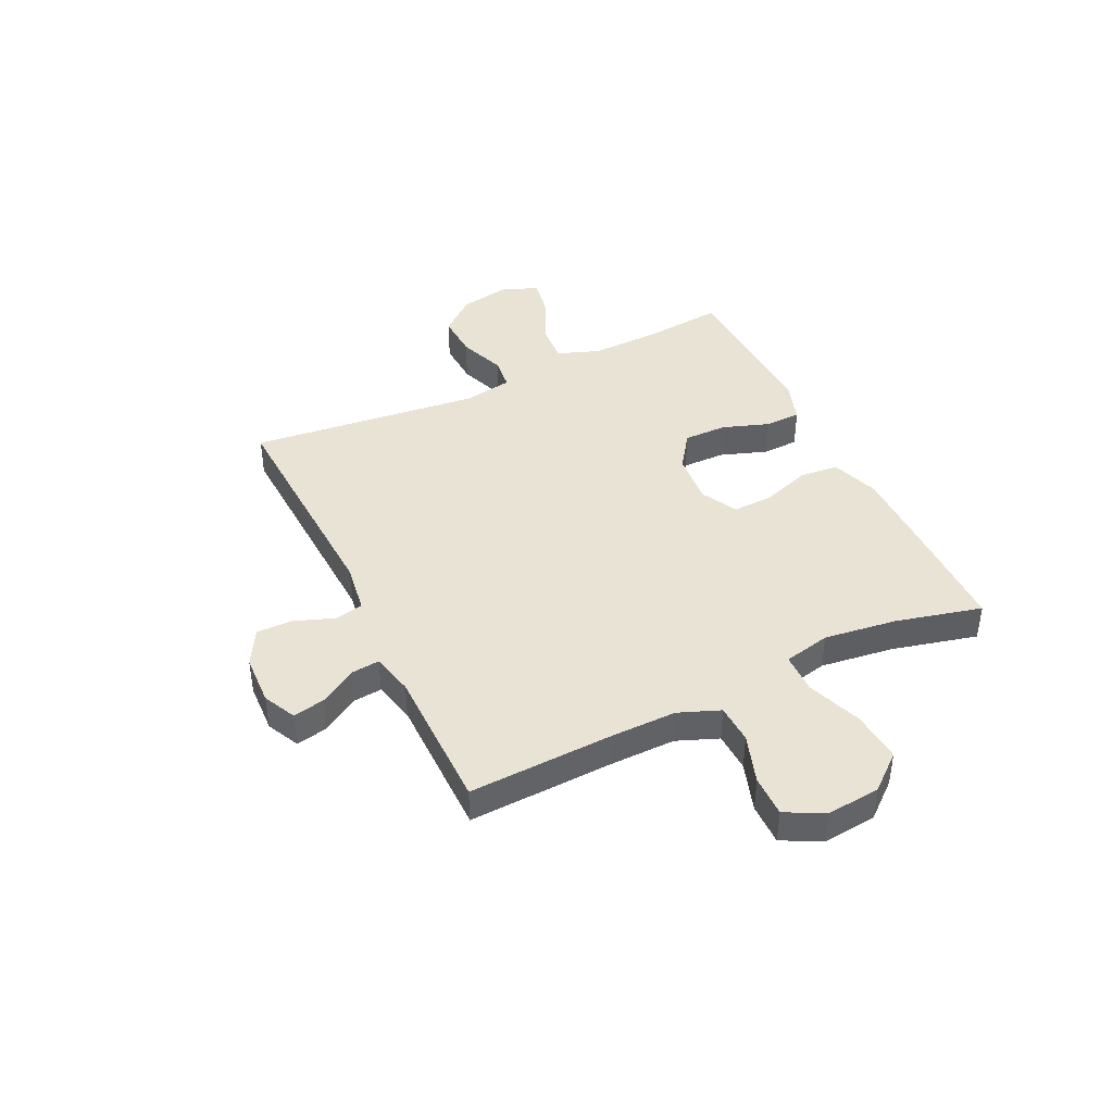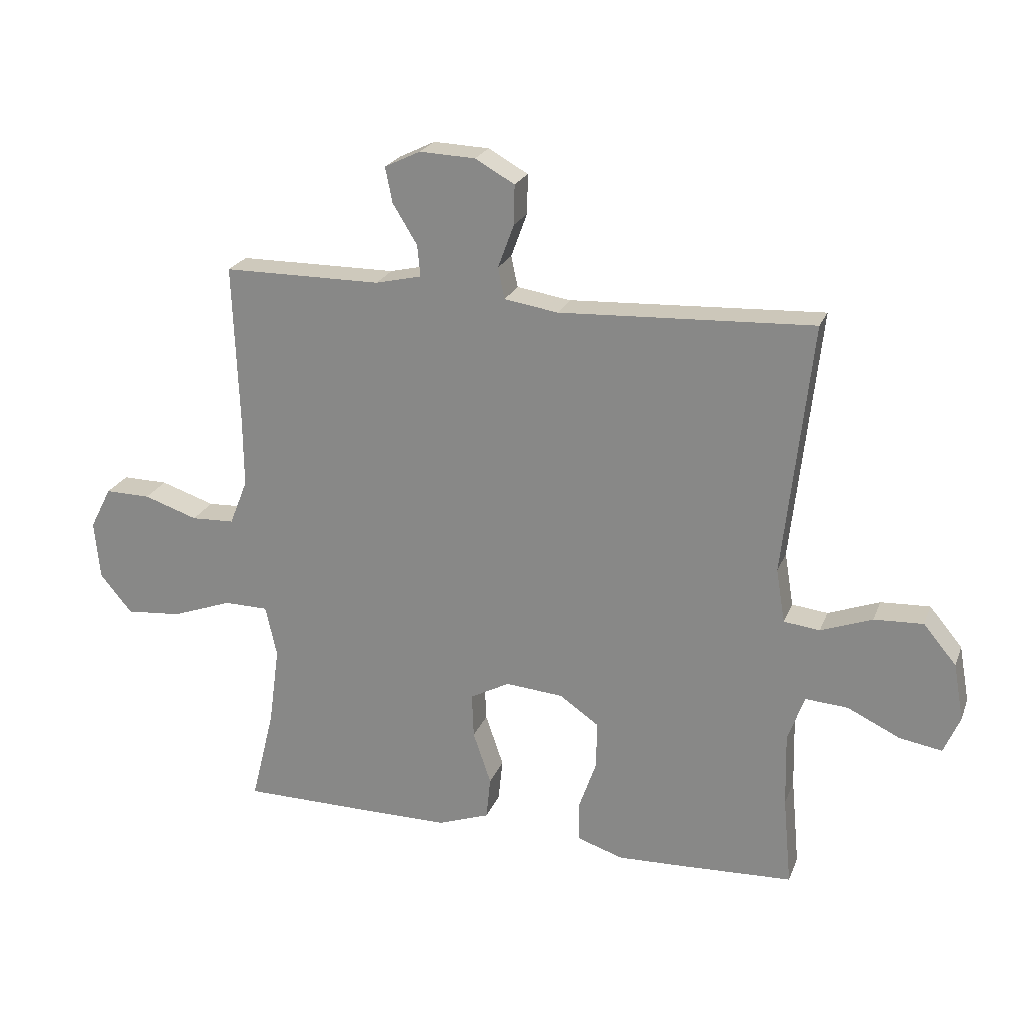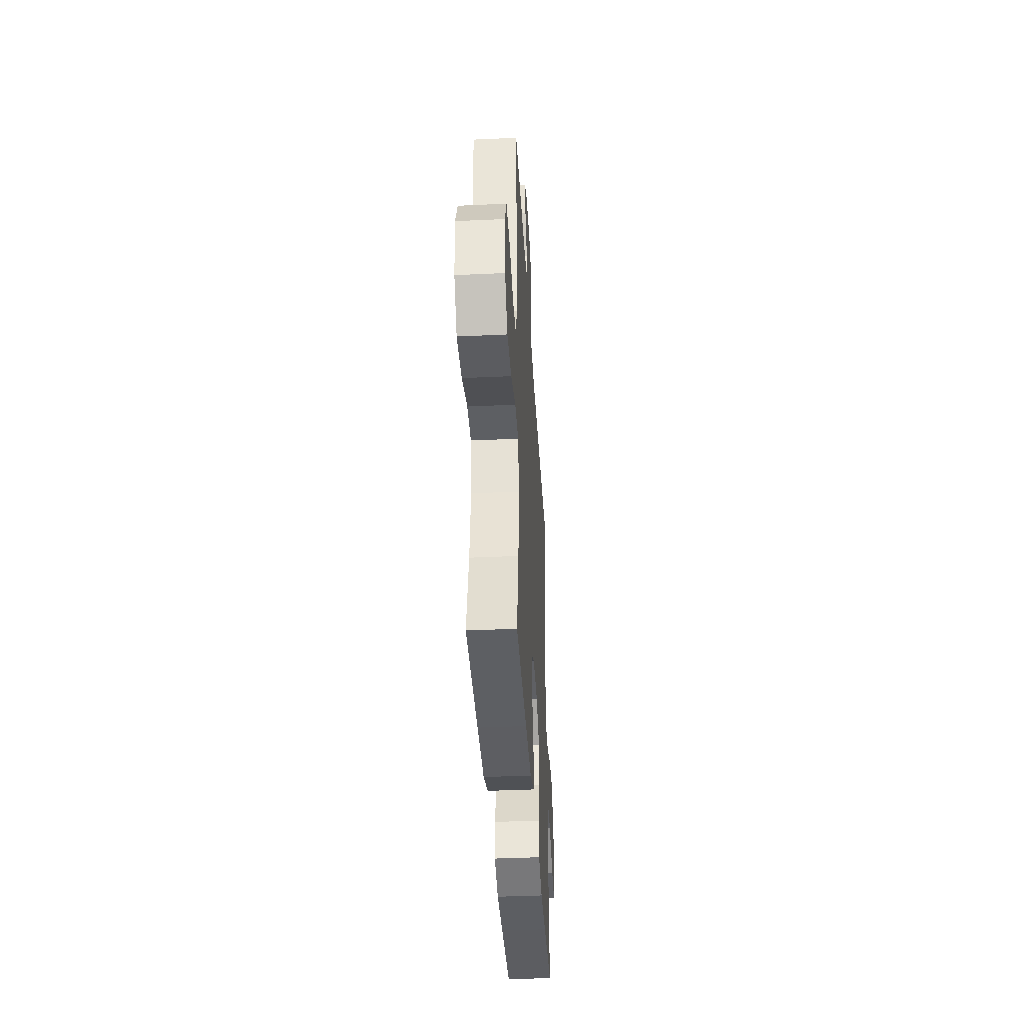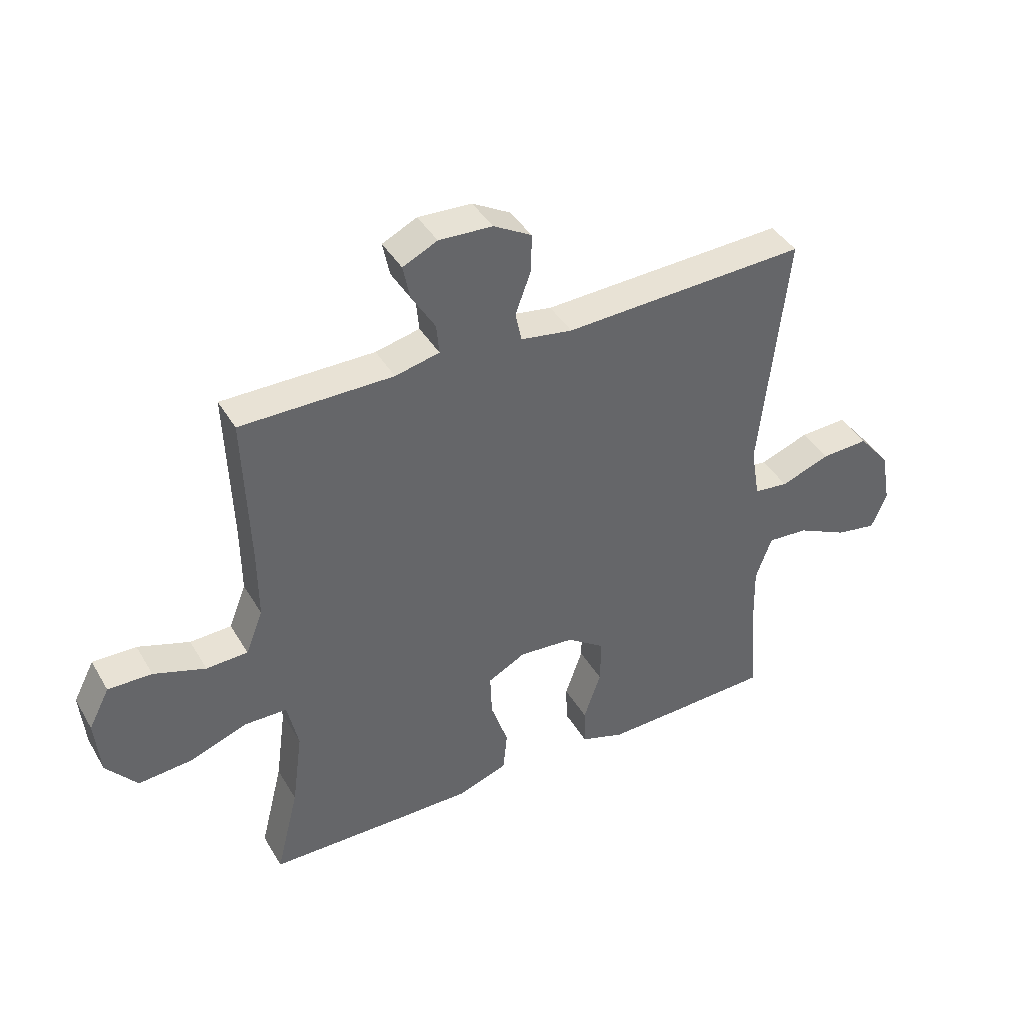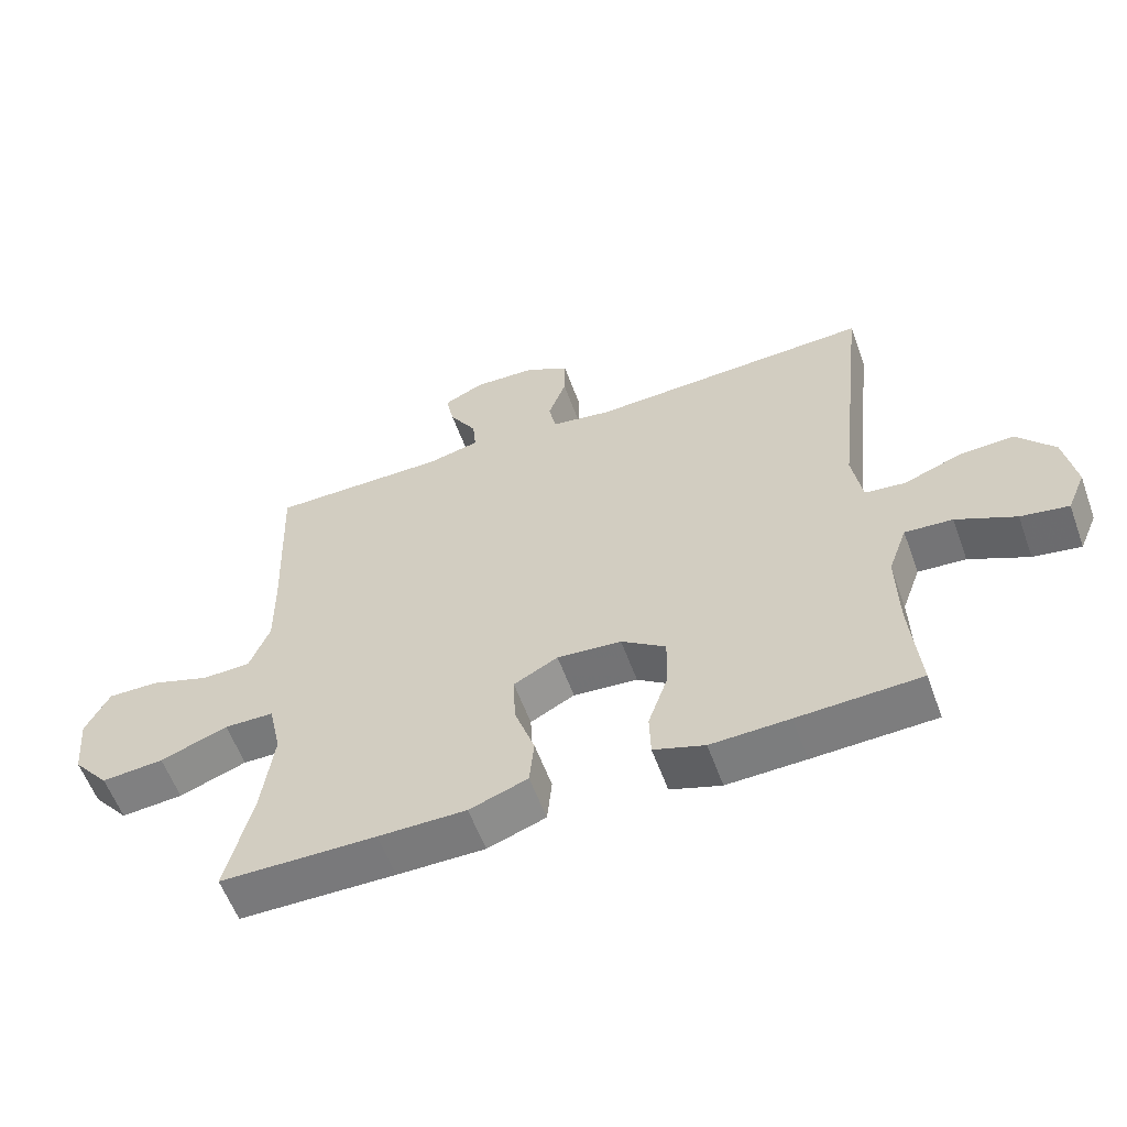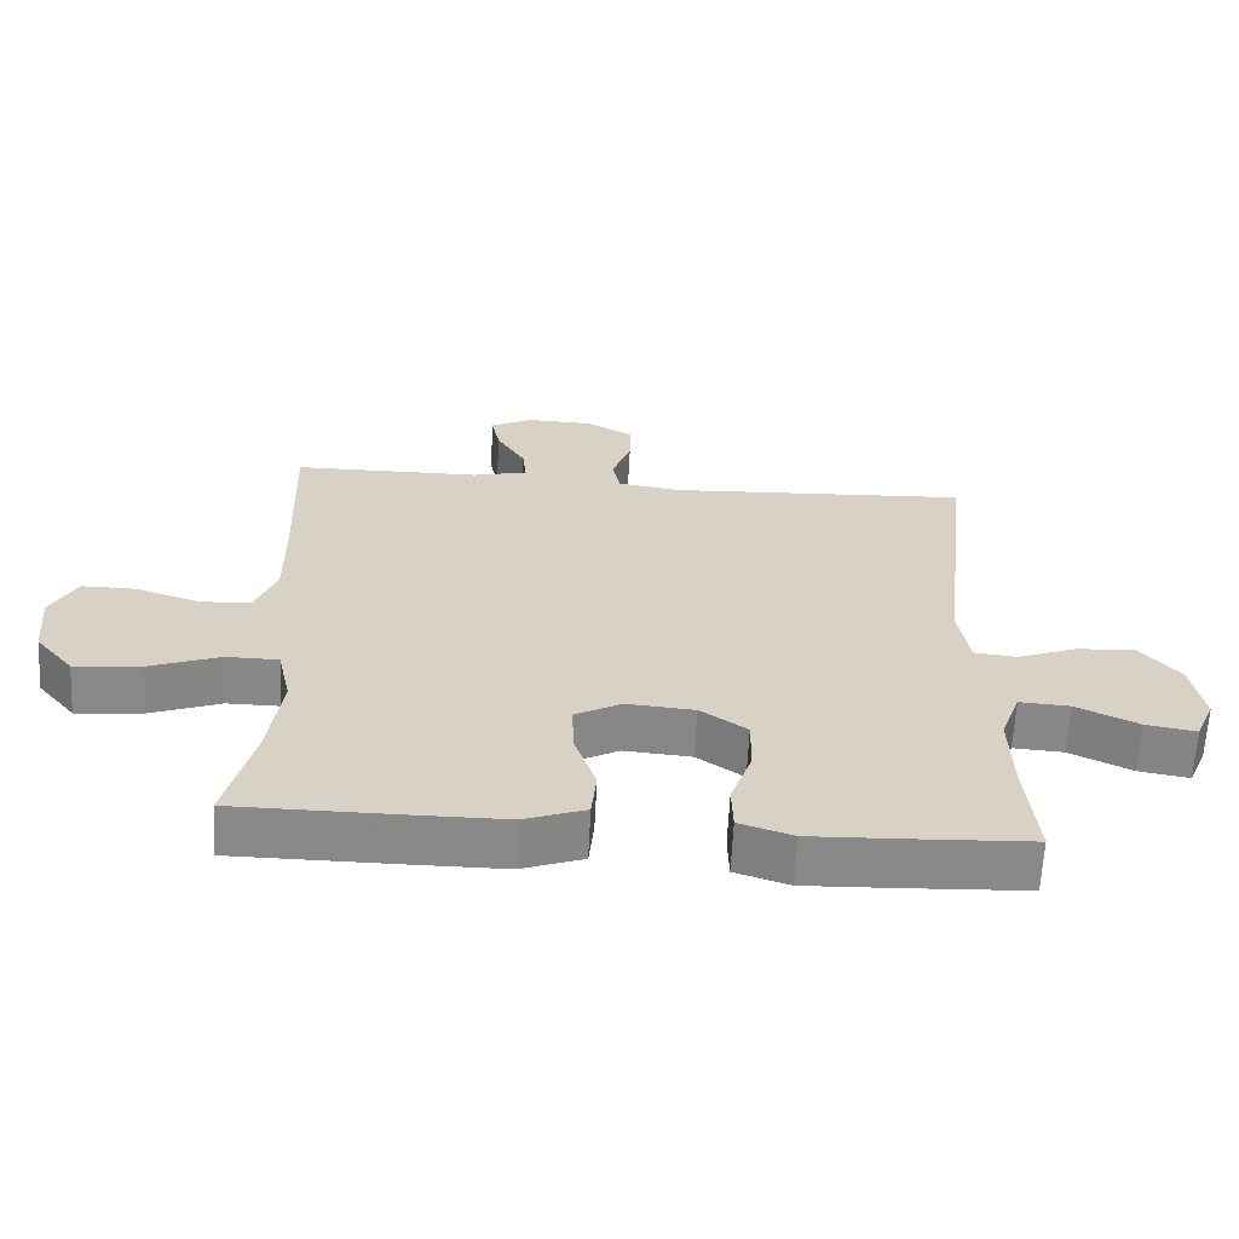
<metadata>
{"format":"obj","ext":"obj","renderer":"f3d","projection":"perspective","resolution":1024,"background":"white","views":[{"elev":42.1,"azim":64.3,"up":"+Y"},{"elev":22.7,"azim":-162.2,"up":"+Z"},{"elev":-39.4,"azim":93.3,"up":"+Z"},{"elev":40.9,"azim":151.9,"up":"+Z"},{"elev":-58.1,"azim":-160.1,"up":"+Z"},{"elev":-63.0,"azim":177.1,"up":"+Z"}]}
</metadata>
<code>
v 0.5 0.07 0.5
v 0.49 0.07 0.233
v 0.489 0.07 0.114
v 0.519 0.07 0.038
v 0.591 0.07 0.035
v 0.681 0.07 0.065
v 0.757 0.07 0.066
v 0.793 0.07 -0.004
v 0.784 0.07 -0.102
v 0.73 0.07 -0.167
v 0.637 0.07 -0.159
v 0.536 0.07 -0.122
v 0.462 0.07 -0.123
v 0.443 0.07 -0.209
v 0.461 0.07 -0.343
v 0.5 0.07 -0.5
v 0.267 0.07 -0.502
v 0.136 0.07 -0.502
v 0.049 0.07 -0.471
v 0.042 0.07 -0.4
v 0.072 0.07 -0.312
v 0.075 0.07 -0.237
v 0.009 0.07 -0.202
v -0.087 0.07 -0.21
v -0.153 0.07 -0.256
v -0.152 0.07 -0.335
v -0.122 0.07 -0.421
v -0.124 0.07 -0.487
v -0.2 0.07 -0.512
v -0.317 0.07 -0.508
v -0.5 0.07 -0.5
v -0.486 0.07 -0.35
v -0.483 0.07 -0.226
v -0.511 0.07 -0.149
v -0.582 0.07 -0.154
v -0.67 0.07 -0.196
v -0.741 0.07 -0.208
v -0.768 0.07 -0.145
v -0.751 0.07 -0.05
v -0.696 0.07 0.016
v -0.614 0.07 0.012
v -0.528 0.07 -0.02
v -0.468 0.07 -0.013
v -0.453 0.07 0.077
v -0.5 0.07 0.5
v -0.076 0.07 0.48
v 0.014 0.07 0.494
v 0.025 0.07 0.546
v -0.002 0.07 0.619
v -0.003 0.07 0.685
v 0.063 0.07 0.722
v 0.156 0.07 0.726
v 0.216 0.07 0.697
v 0.204 0.07 0.638
v 0.163 0.07 0.571
v 0.158 0.07 0.519
v 0.235 0.07 0.501
v 0.5 0 0.5
v 0.49 0 0.233
v 0.489 0 0.114
v 0.519 0 0.038
v 0.591 0 0.035
v 0.681 0 0.065
v 0.757 0 0.066
v 0.793 0 -0.004
v 0.784 0 -0.102
v 0.73 0 -0.167
v 0.637 0 -0.159
v 0.536 0 -0.122
v 0.462 0 -0.123
v 0.443 0 -0.209
v 0.461 0 -0.343
v 0.5 0 -0.5
v 0.267 0 -0.502
v 0.136 0 -0.502
v 0.049 0 -0.471
v 0.042 0 -0.4
v 0.072 0 -0.312
v 0.075 0 -0.237
v 0.009 0 -0.202
v -0.087 0 -0.21
v -0.153 0 -0.256
v -0.152 0 -0.335
v -0.122 0 -0.421
v -0.124 0 -0.487
v -0.2 0 -0.512
v -0.317 0 -0.508
v -0.5 0 -0.5
v -0.486 0 -0.35
v -0.483 0 -0.226
v -0.511 0 -0.149
v -0.582 0 -0.154
v -0.67 0 -0.196
v -0.741 0 -0.208
v -0.768 0 -0.145
v -0.751 0 -0.05
v -0.696 0 0.016
v -0.614 0 0.012
v -0.528 0 -0.02
v -0.468 0 -0.013
v -0.453 0 0.077
v -0.5 0 0.5
v -0.076 0 0.48
v 0.014 0 0.494
v 0.025 0 0.546
v -0.002 0 0.619
v -0.003 0 0.685
v 0.063 0 0.722
v 0.156 0 0.726
v 0.216 0 0.697
v 0.204 0 0.638
v 0.163 0 0.571
v 0.158 0 0.519
v 0.235 0 0.501
f 52 53 54 55
f 52 55 56
f 51 52 56
f 48 49 50 51
f 47 48 51 56
f 44 45 46
f 43 44 46 47
f 39 40 41 42
f 39 42 43
f 38 39 43
f 35 36 37 38
f 34 35 38 43
f 33 34 43 47
f 29 30 31 32
f 26 27 28 29
f 25 26 29 32
f 24 25 32 33
f 18 19 20 21
f 18 21 22
f 15 16 17 18
f 14 15 18 22
f 13 14 22 23
f 9 10 11 12
f 9 12 13
f 8 9 13
f 5 6 7 8
f 4 5 8 13
f 3 4 13 23
f 57 1 2
f 33 47 56 57
f 23 24 33 57
f 2 3 23 57
f 112 111 110 109
f 113 112 109
f 113 109 108
f 108 107 106 105
f 113 108 105 104
f 103 102 101
f 104 103 101 100
f 99 98 97 96
f 100 99 96
f 100 96 95
f 95 94 93 92
f 100 95 92 91
f 104 100 91 90
f 89 88 87 86
f 86 85 84 83
f 89 86 83 82
f 90 89 82 81
f 78 77 76 75
f 79 78 75
f 75 74 73 72
f 79 75 72 71
f 80 79 71 70
f 69 68 67 66
f 70 69 66
f 70 66 65
f 65 64 63 62
f 70 65 62 61
f 80 70 61 60
f 59 58 114
f 114 113 104 90
f 114 90 81 80
f 114 80 60 59
f 1 58 59 2
f 2 59 60 3
f 3 60 61 4
f 4 61 62 5
f 5 62 63 6
f 6 63 64 7
f 7 64 65 8
f 8 65 66 9
f 9 66 67 10
f 10 67 68 11
f 11 68 69 12
f 12 69 70 13
f 13 70 71 14
f 14 71 72 15
f 15 72 73 16
f 16 73 74 17
f 17 74 75 18
f 18 75 76 19
f 19 76 77 20
f 20 77 78 21
f 21 78 79 22
f 22 79 80 23
f 23 80 81 24
f 24 81 82 25
f 25 82 83 26
f 26 83 84 27
f 27 84 85 28
f 28 85 86 29
f 29 86 87 30
f 30 87 88 31
f 31 88 89 32
f 32 89 90 33
f 33 90 91 34
f 34 91 92 35
f 35 92 93 36
f 36 93 94 37
f 37 94 95 38
f 38 95 96 39
f 39 96 97 40
f 40 97 98 41
f 41 98 99 42
f 42 99 100 43
f 43 100 101 44
f 44 101 102 45
f 45 102 103 46
f 46 103 104 47
f 47 104 105 48
f 48 105 106 49
f 49 106 107 50
f 50 107 108 51
f 51 108 109 52
f 52 109 110 53
f 53 110 111 54
f 54 111 112 55
f 55 112 113 56
f 56 113 114 57
f 57 114 58 1

</code>
